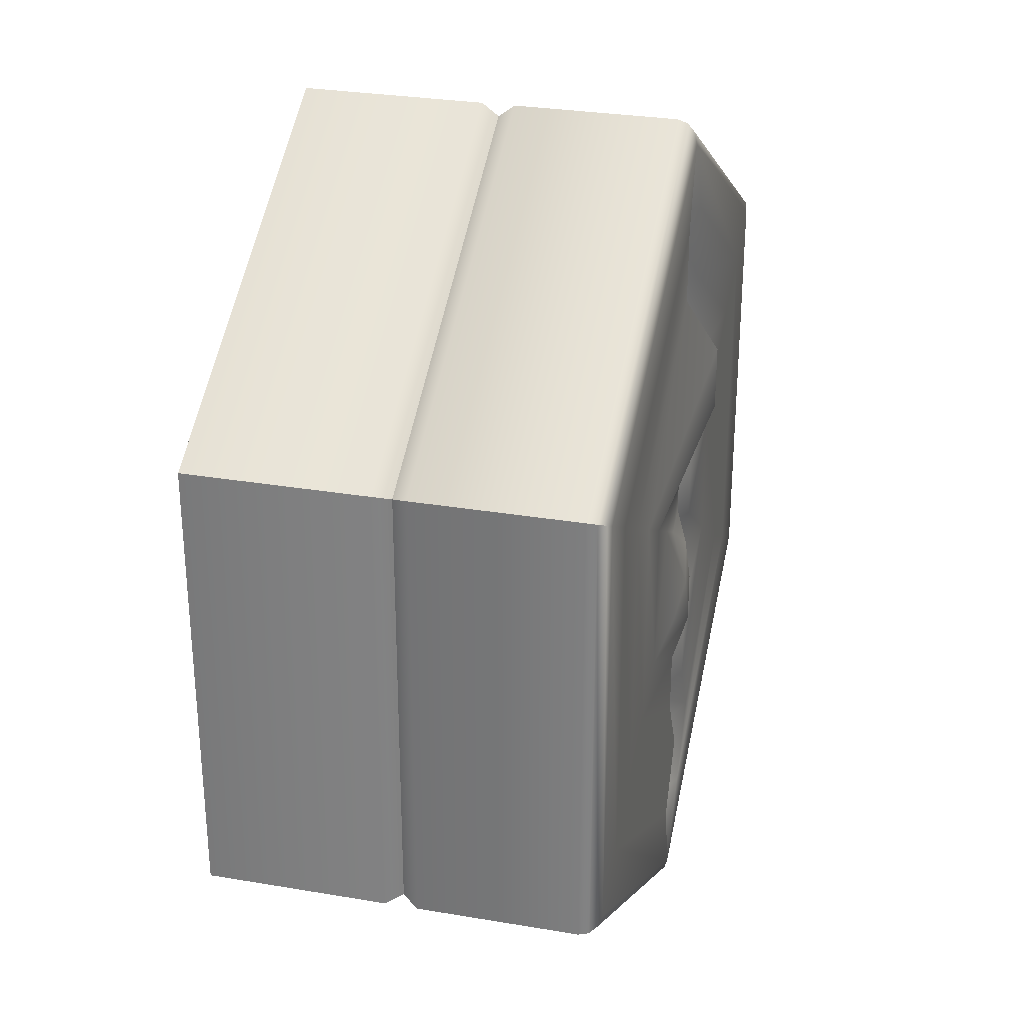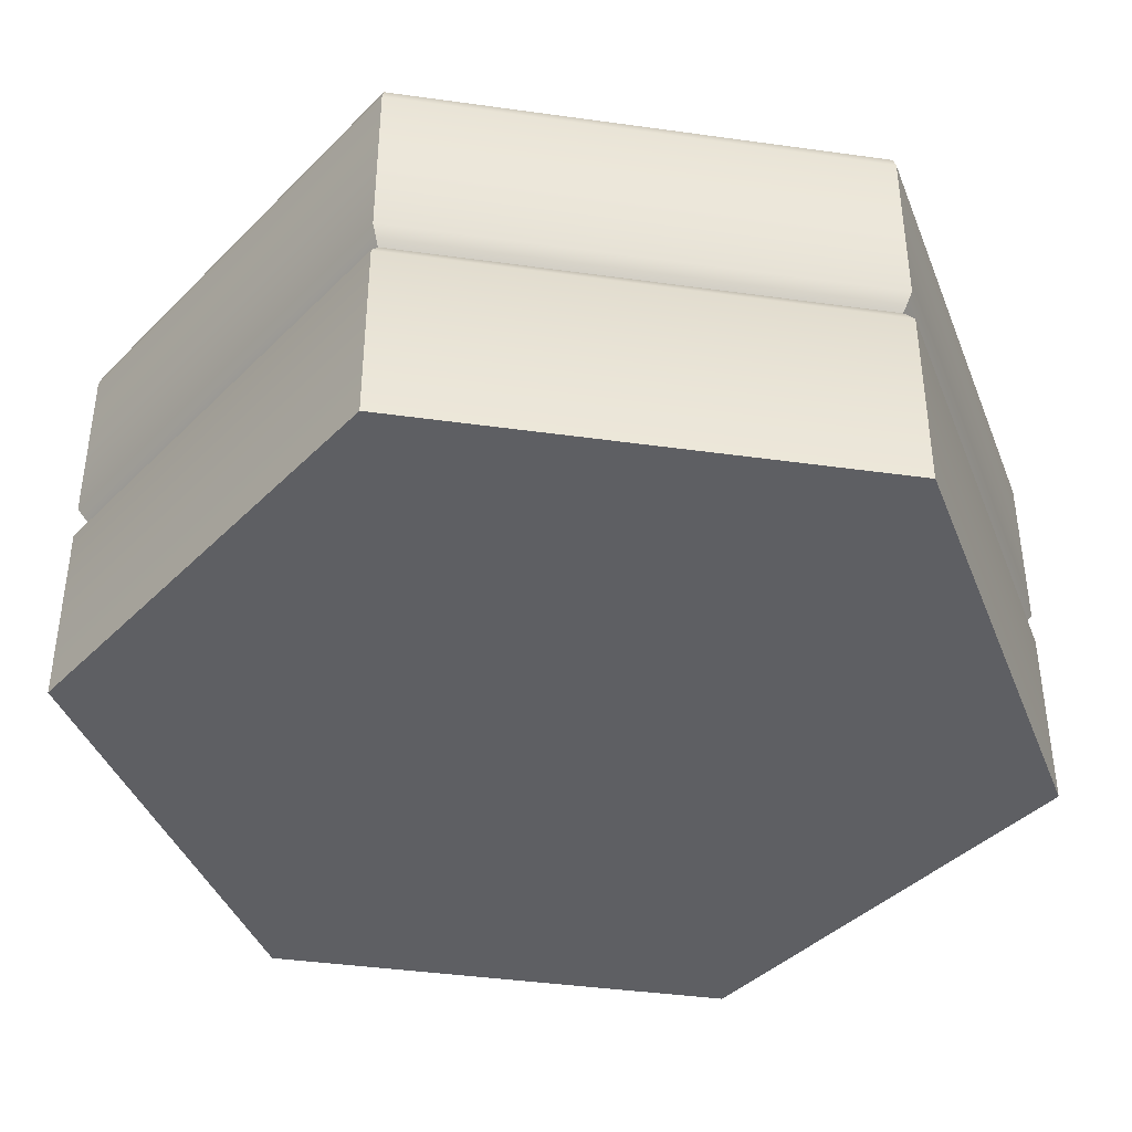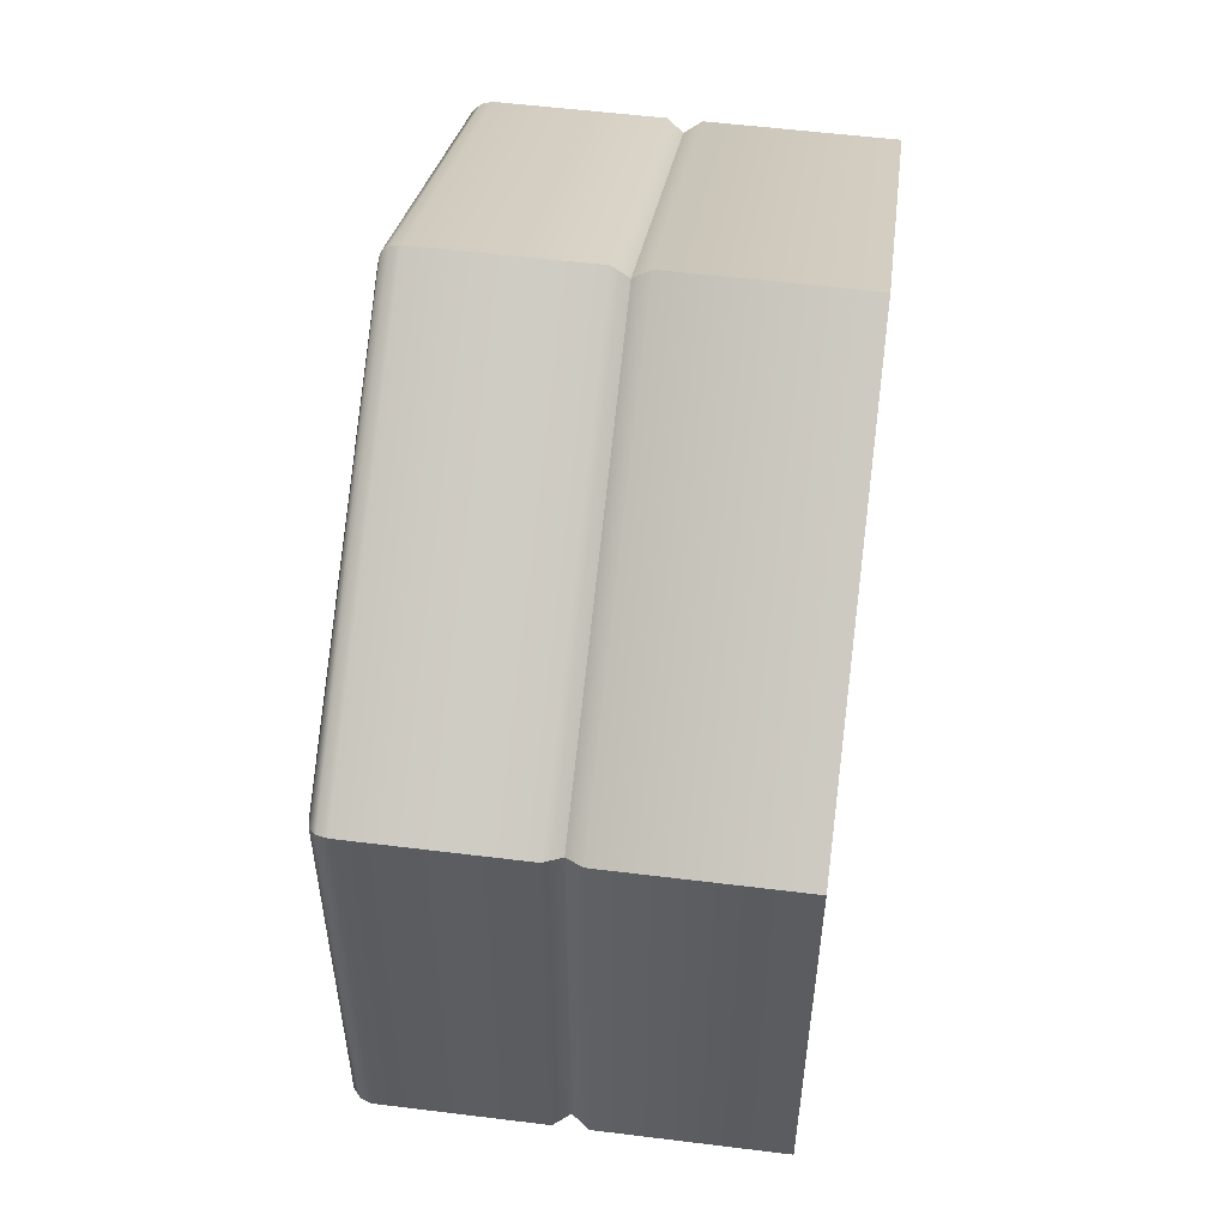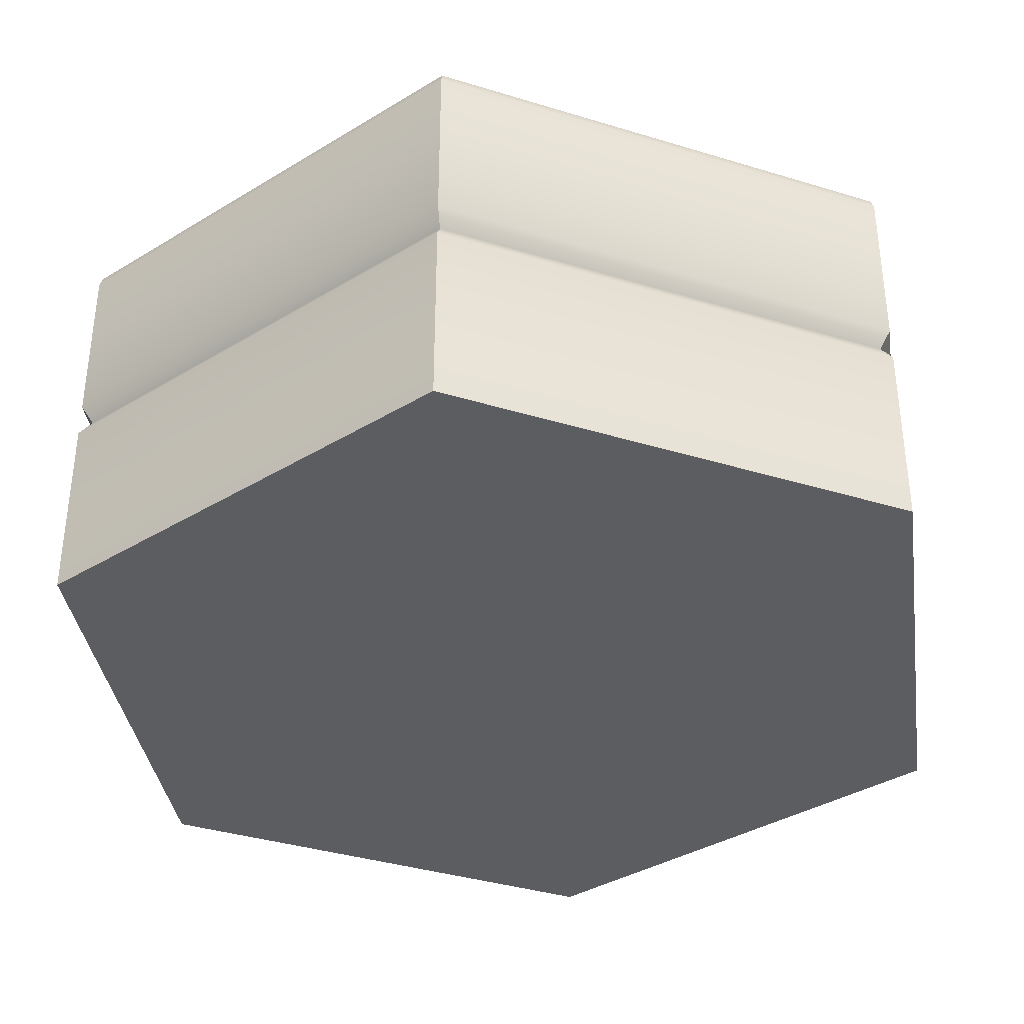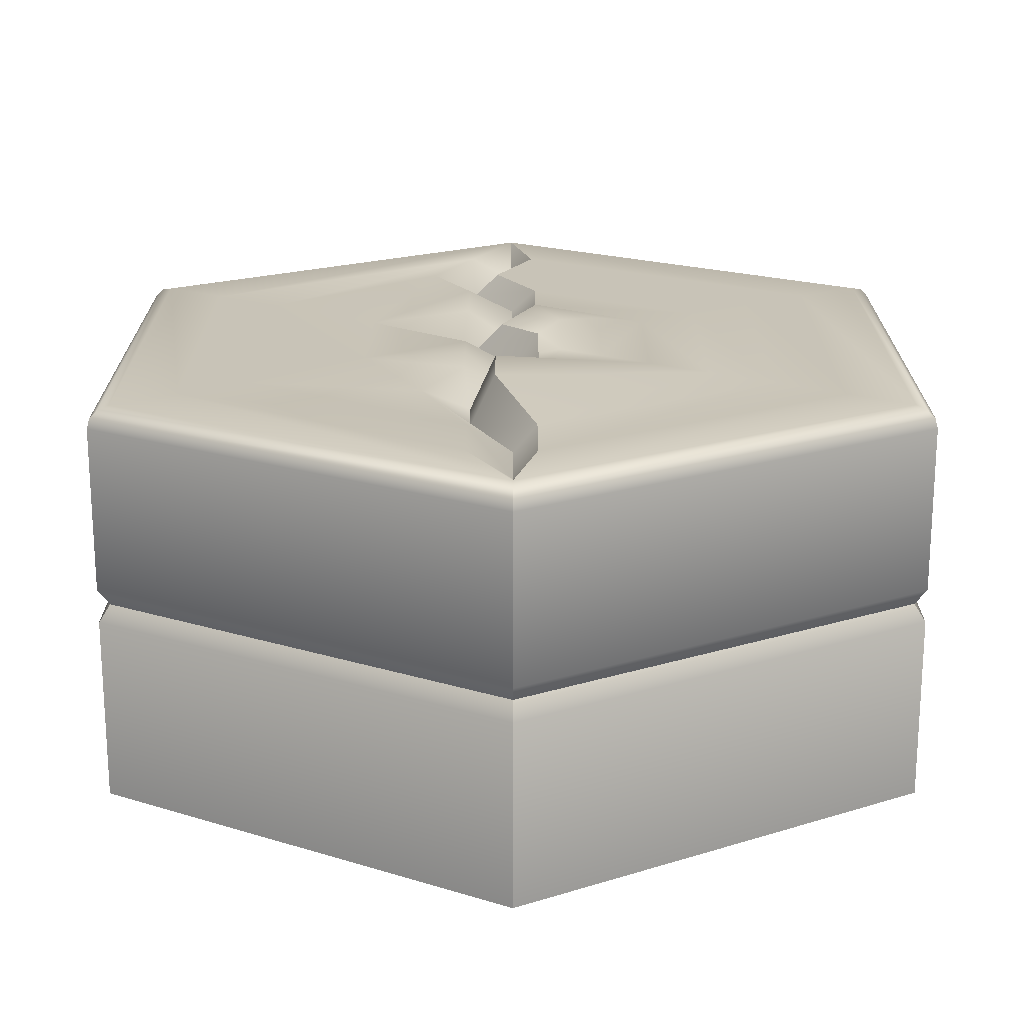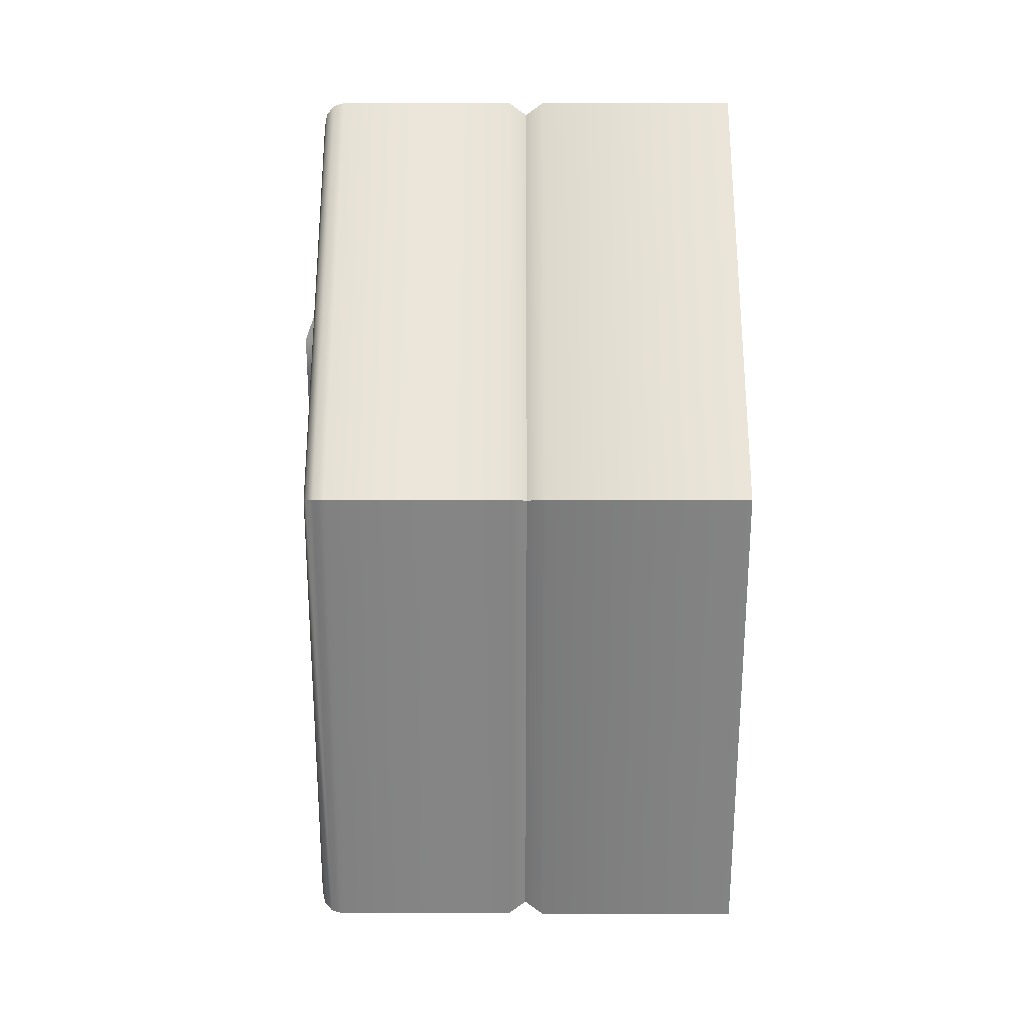
<metadata>
{"format":"obj","ext":"obj","renderer":"f3d","projection":"perspective","resolution":1024,"background":"white","views":[{"elev":29.5,"azim":104.0,"up":"+Z"},{"elev":-40.7,"azim":80.3,"up":"+Y"},{"elev":54.5,"azim":-82.5,"up":"+Z"},{"elev":-36.8,"azim":-51.7,"up":"+Y"},{"elev":19.8,"azim":-0.1,"up":"+Y"},{"elev":28.7,"azim":-89.9,"up":"+Z"}]}
</metadata>
<code>
o hex_rock_transitionB_Cylinder.002
v 0 0 -1.155
v 1 0 -0.5774
v 1 0 0.5774
v -0 0 1.155
v -1 0 0.5774
v -1 0 -0.5774
v 0 0.4588 -1.155
v 0 0.5412 -1.155
v -0 0.5 -1.124
v 1 0.5412 -0.5774
v 1 0.4588 -0.5774
v 0.9731 0.5 -0.5618
v 1 0.5412 0.5774
v 1 0.4588 0.5774
v 0.9731 0.5 0.5618
v -0 0.5412 1.155
v -0 0.4588 1.155
v -0 0.5 1.124
v -1 0.5412 0.5774
v -1 0.4588 0.5774
v -0.9731 0.5 0.5618
v -1 0.5412 -0.5774
v -1 0.4588 -0.5774
v -0.9731 0.5 -0.5618
v 0 0.95 -1.155
v 0 0.975 -1.147
v 0 0.9933 -1.126
v 1 0.95 -0.5774
v 0.975 0.9933 -0.5629
v 0.9933 0.975 -0.5735
v 1 0.95 0.5774
v 0.975 0.9933 0.5629
v 0.9933 0.975 0.5735
v -0 0.95 1.155
v -0 0.9933 1.126
v -0 0.975 1.147
v -1 0.95 0.5774
v -0.975 0.9933 0.5629
v -0.9933 0.975 0.5735
v -1 0.95 -0.5774
v -0.975 0.9933 -0.5629
v -0.9933 0.975 -0.5735
v 0 1 -1.1
v 0.95 1 -0.5485
v 0.95 1 0.5485
v -0 1 1.094
v -0.95 1 0.5485
v -0.95 1 -0.5485
v 0.7988 1 -0.4612
v 0.7988 1 0.4612
v -0.7988 1 0.4612
v -0.7988 1 -0.4612
v 0.6357 1 -0.367
v 0.6357 1 0.367
v -0.6357 1 0.367
v -0.6357 1 -0.367
v 0.4848 1 -0.2799
v 0.4848 1 0.2799
v -0.3695 1 0.1519
v -0.3653 1 -0.1854
v 0.3423 1 -0.1976
v 0.3423 1 0.1976
v 0.2251 1.028 -0.13
v 0.2251 1 0.13
v 0.1259 1.039 -0.07269
v 0.1259 1 0.07269
v -0.1183 1 -0.002823
v 0.06668 1.025 0.01201
v 0.000218 0.9372 0.003518
v -0.1128 1 -0.8903
v 0.05777 1 -0.889
v -0.000775 0.9372 -0.9024
v 0.05724 1 0.8893
v -0.1057 1 0.8887
v 0.001135 0.9372 0.9037
v -0.2165 1 -0.6929
v -0.04012 1 -0.7042
v -0.1013 0.9372 -0.7124
v 0.0571 1 0.7011
v -0.1054 1 0.7006
v 0.001181 0.9372 0.7154
v -0.1161 1 -0.5184
v 0.06377 1 -0.5229
v 0 0.9372 -0.536
v -0.0404 1.069 0.5312
v -0.2184 1 0.4312
v -0.1021 0.9372 0.5342
v -0.1172 1 -0.3065
v 0.06329 1 -0.3587
v -0.000327 0.9372 -0.3782
v -0.04027 1.069 0.3686
v -0.1017 0.9372 0.3792
v -0.1317 0.9458 -0.1412
v 0.063 1.039 -0.2236
v -0.000681 0.9372 -0.2416
v 0.06764 1 0.2209
v -0.1183 1 0.2308
v 0.000509 0.9372 0.2408
v -0.02576 1.013 -0.1215
v -0.09479 0.9372 -0.1342
v 0.06692 1 0.1067
v -0.1181 1 0.1003
v 0.000349 0.9372 0.1217
v 0.06163 1 -0.6534
v 0.06506 1.039 -0.09227
f 22 40 25 8
f 19 37 40 22
f 16 34 37 19
f 16 19 21 18
f 19 22 24 21
f 22 8 9 24
f 37 34 36 39
f 39 36 35 38
f 38 35 46 47
f 40 37 39 42
f 42 39 38 41
f 41 38 47 48
f 25 40 42 26
f 26 42 41 27
f 27 41 48 43
f 56 76 70 52
f 80 55 51 74
f 51 52 48 47
f 46 74 51 47
f 55 56 52 51
f 52 70 43 48
f 60 82 76 56
f 86 59 55 80
f 59 60 56 55
f 60 88 82
f 60 67 93
f 95 88 93 100
f 97 59 86
f 98 97 92
f 102 59 97
f 67 59 102
f 70 72 43
f 75 74 46
f 70 76 78 72
f 80 74 75 81
f 76 82 84 78
f 86 80 81 87
f 82 88 90 84
f 86 87 92
f 88 95 90
f 97 86 92
f 88 60 93
f 102 97 98 103
f 67 69 100 93
f 67 102 103 69
f 67 60 59
f 11 14 3 2
f 14 17 4 3
f 17 20 5 4
f 20 23 6 5
f 23 7 1 6
f 1 2 3 4 5 6
f 9 12 11 7
f 12 15 14 11
f 15 18 17 14
f 18 21 20 17
f 21 24 23 20
f 24 9 7 23
f 7 11 2 1
f 10 28 31 13
f 13 31 34 16
f 8 10 12 9
f 10 13 15 12
f 13 16 18 15
f 28 25 26 30
f 30 26 27 29
f 29 27 43 44
f 31 28 30 33
f 33 30 29 32
f 32 29 44 45
f 34 31 33 36
f 36 33 32 35
f 35 32 45 46
f 8 25 28 10
f 49 50 45 44
f 50 73 46 45
f 54 79 73 50
f 43 71 49 44
f 53 54 50 49
f 83 57 53 104
f 57 58 54 53
f 89 61 57 83
f 58 85 79 54
f 61 62 58 57
f 94 63 61 89
f 62 91 85 58
f 64 62 61
f 65 63 94
f 96 91 62
f 65 66 64 63
f 66 101 96
f 68 66 65
f 68 101 66
f 104 53 49 71
f 68 65 105
f 72 71 43
f 73 75 46
f 72 78 77 71
f 81 75 73 79
f 78 84 83 77
f 87 81 79 85
f 84 90 89 83
f 92 87 85 91
f 90 95 94 89
f 98 92 91 96
f 95 100 99 94
f 103 98 96 101
f 100 69 68 99
f 69 103 101 68
f 77 83 104
f 77 104 71
f 64 96 62
f 105 65 94
f 64 66 96
f 63 64 61
f 99 105 94
f 99 68 105

</code>
